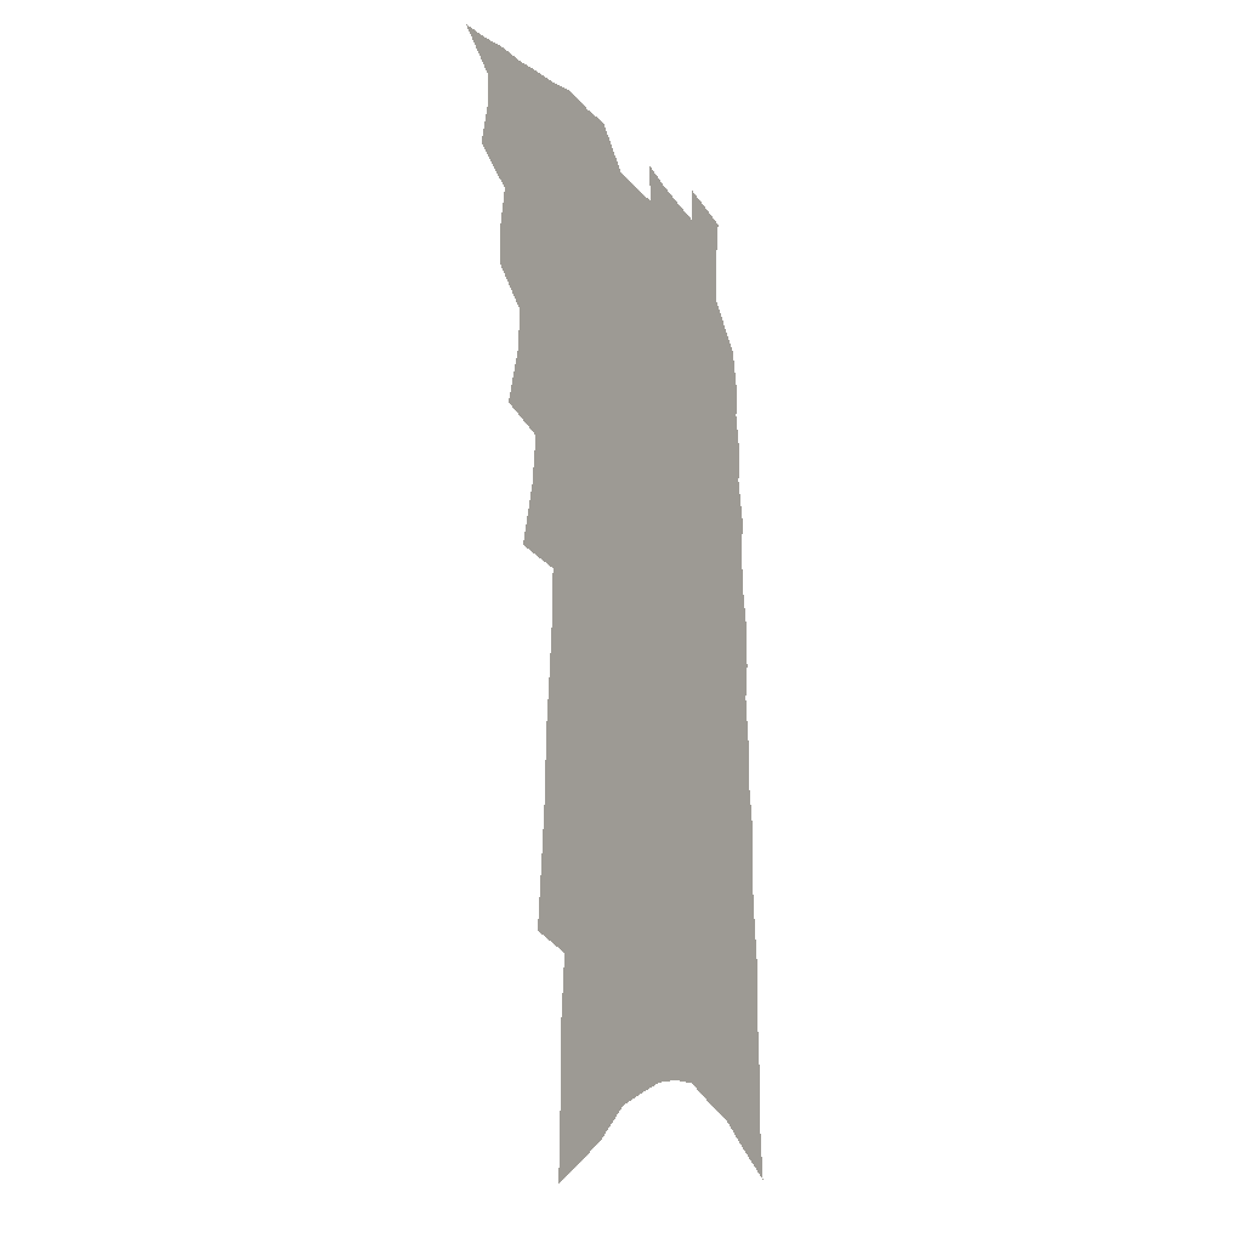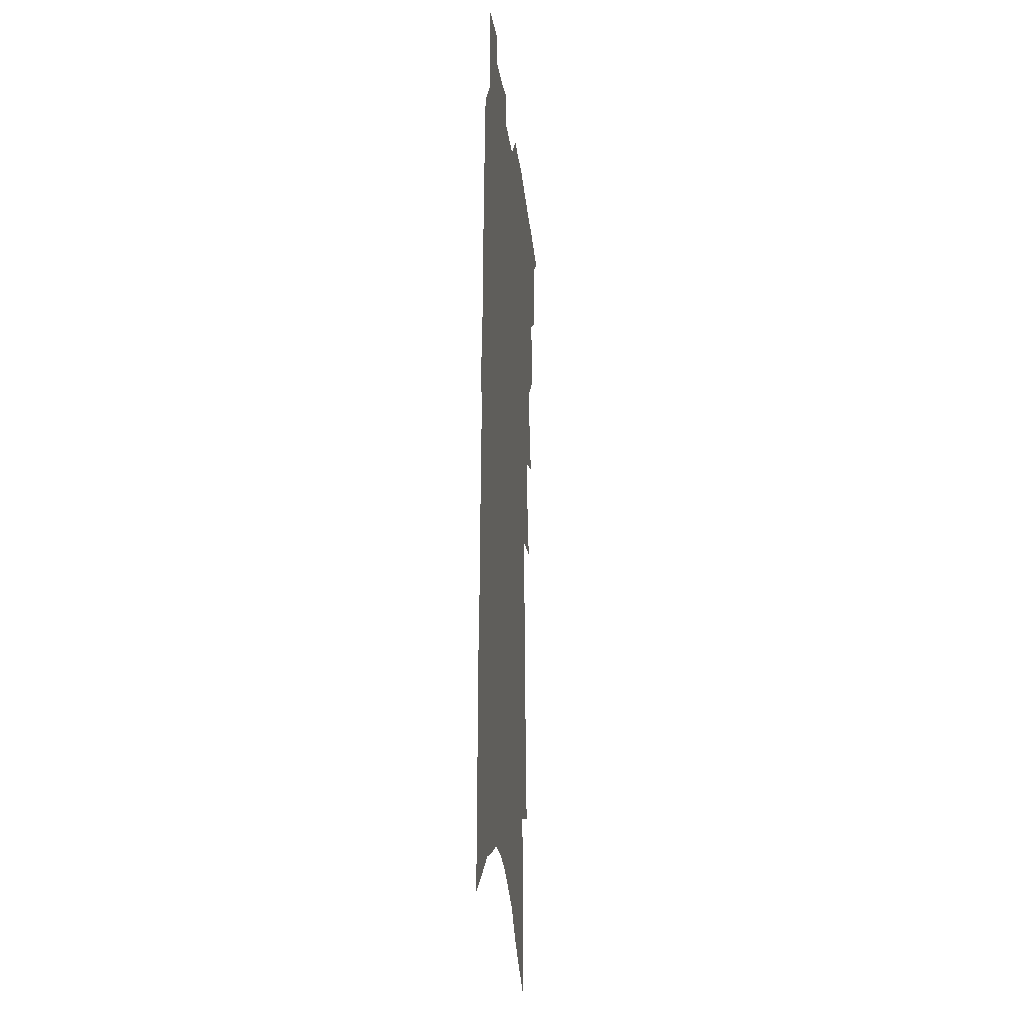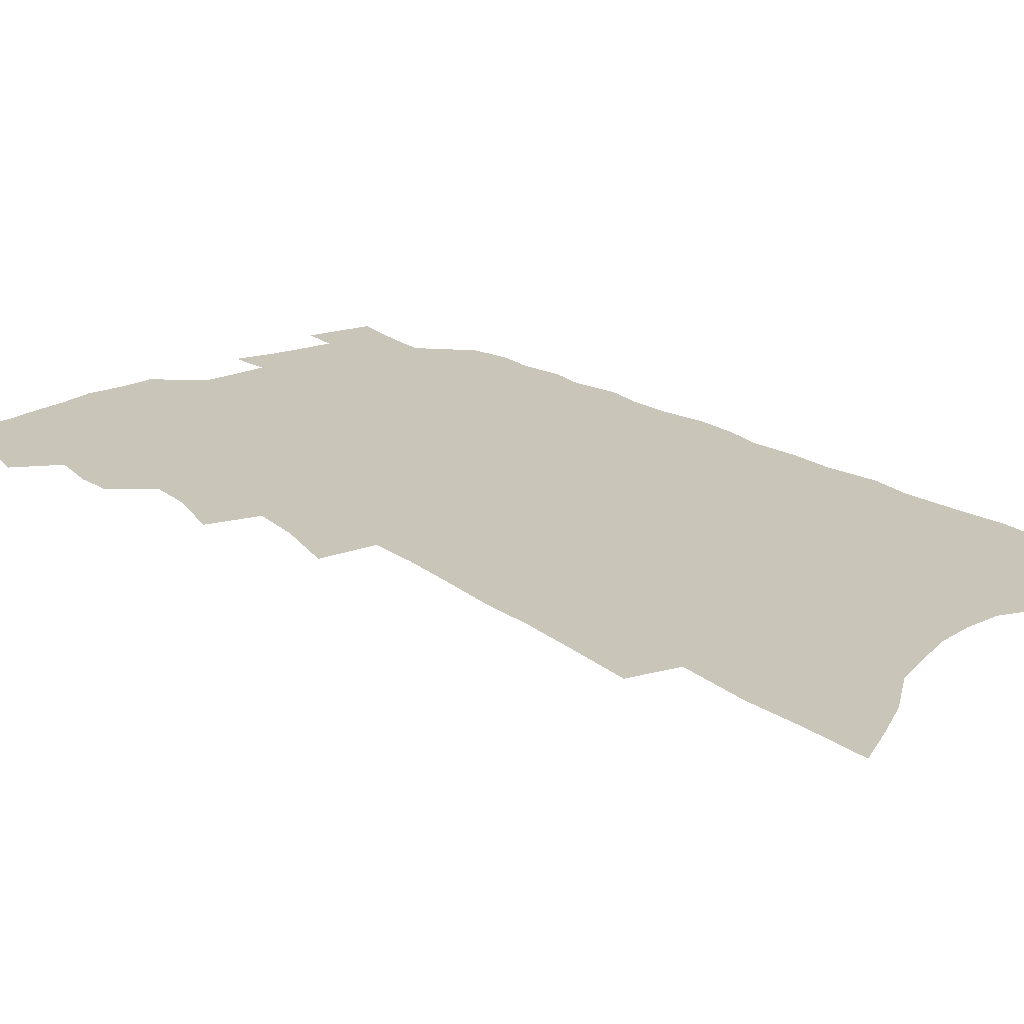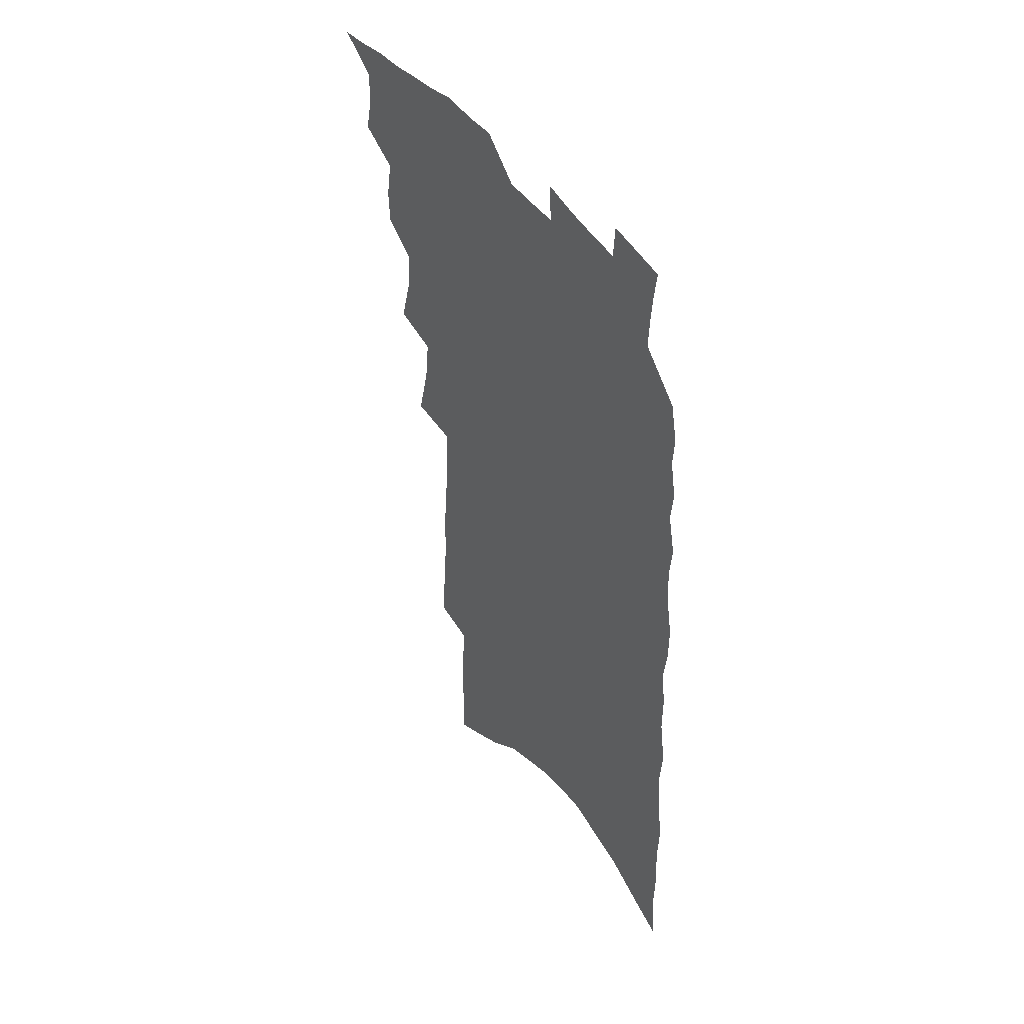
<metadata>
{"format":"obj","ext":"obj","renderer":"f3d","projection":"perspective","resolution":1024,"background":"white","views":[{"elev":-17.9,"azim":-63.0,"up":"+Y"},{"elev":-20.7,"azim":96.2,"up":"+Y"},{"elev":20.6,"azim":-39.3,"up":"+Z"},{"elev":47.2,"azim":55.4,"up":"+Y"}]}
</metadata>
<code>
v 488.1 504.1 0
v 499.8 465.3 0
v 503.4 480.5 0
v 503.1 493 0
v 500.7 505.8 0
v 513.9 426.3 0
v 513.3 439.6 0
v 516 455.7 0
v 517.3 469.7 0
v 517.4 482.4 0
v 515.9 494.5 0
v 512.8 508.4 0
v 520.7 378.9 0
v 526.6 400.2 0
v 527.6 415.3 0
v 530.3 431.8 0
v 529 444.2 0
v 528.2 456.4 0
v 531 471.8 0
v 530.2 483.8 0
v 528.3 496.1 0
v 525.7 509.5 0
v 531.8 332.2 0
v 537.6 355.7 0
v 539.6 373.9 0
v 540.8 390.2 0
v 542.8 406.8 0
v 542.2 419.6 0
v 543.5 434.4 0
v 543.9 447.7 0
v 544 460.8 0
v 543.3 473.1 0
v 542.3 485.3 0
v 540.5 497.8 0
v 537.9 511.8 0
v 544.5 205.7 0
v 546.7 229.7 0
v 548.5 252.2 0
v 548.8 271.2 0
v 550.7 292.7 0
v 552.2 312.7 0
v 552.5 330.3 0
v 552.5 346.8 0
v 553.1 363.2 0
v 554.8 380.5 0
v 554.6 394.4 0
v 555.4 409.1 0
v 556.1 423.2 0
v 557.1 437.2 0
v 557.1 449.9 0
v 557.9 462.8 0
v 556.5 474.6 0
v 554.7 486.8 0
v 553 499.2 0
v 550.2 513.7 0
v 559.8 127.8 0
v 560.5 152.2 0
v 560.3 174.2 0
v 562.7 201.4 0
v 565.2 226.8 0
v 564.3 244.6 0
v 565.5 265.6 0
v 564.9 282.6 0
v 567.5 305.4 0
v 566.4 320.3 0
v 566.9 337.6 0
v 566.1 352 0
v 567.6 369.2 0
v 567.9 384.1 0
v 568.8 399.3 0
v 568.8 412.7 0
v 570.4 427.4 0
v 569.6 439.2 0
v 570.7 452.7 0
v 569.8 464.1 0
v 568.8 475.8 0
v 567.5 487.7 0
v 565.1 501.5 0
v 562.3 516.7 0
v 574.5 135.9 0
v 576.4 165.2 0
v 578 191.9 0
v 579.9 217.3 0
v 580.2 237.8 0
v 580.5 257.4 0
v 579.7 273.9 0
v 580.3 293.4 0
v 580.9 312 0
v 580.4 327.4 0
v 581.1 344.6 0
v 581.1 359.7 0
v 579.9 372 0
v 580.4 387 0
v 581.3 402 0
v 582.5 417.2 0
v 582.2 429 0
v 581.9 441 0
v 582.3 453.6 0
v 581.5 465.1 0
v 581.1 476.6 0
v 579.8 488.6 0
v 577.5 502.8 0
v 576.1 515.9 0
v 589.1 144.6 0
v 592.6 180.3 0
v 594.1 206.5 0
v 593.5 225 0
v 593.5 244.1 0
v 593.3 262.4 0
v 593 280.1 0
v 592.9 297.6 0
v 592.9 314.9 0
v 593.7 333.9 0
v 593.1 347.4 0
v 592.5 361 0
v 593 376.7 0
v 592.7 390.3 0
v 593.3 403 0
v 593.7 417.4 0
v 593.5 429.4 0
v 593.6 441.9 0
v 593.9 454.5 0
v 593.5 465.9 0
v 592.9 477.5 0
v 591.8 489.8 0
v 590.1 503.2 0
v 588.5 516.8 0
v 604.5 157 0
v 606.6 189.6 0
v 606.9 212.1 0
v 606.7 231.8 0
v 606 248.4 0
v 605.3 264.3 0
v 605.1 283.1 0
v 605.2 301.7 0
v 605 317.8 0
v 605.3 336 0
v 604.8 349.5 0
v 604.9 364.7 0
v 604.5 377.7 0
v 603.9 388 0
v 604.6 403.8 0
v 605.3 418.9 0
v 605.1 430.7 0
v 605.6 443.9 0
v 605.3 455 0
v 605.1 466.4 0
v 604.6 478 0
v 604.5 489.6 0
v 603.2 502.7 0
v 618.3 162.7 0
v 619.3 193.2 0
v 619.2 215.7 0
v 618.8 233.5 0
v 618.3 252 0
v 617.7 268.5 0
v 617.4 287.3 0
v 616.9 301.7 0
v 616.7 320.6 0
v 616.7 336.3 0
v 616.4 350.9 0
v 616.3 365.5 0
v 616.4 380.3 0
v 616.5 393 0
v 616.3 406 0
v 616.5 419.8 0
v 616.4 431.2 0
v 616.6 444 0
v 616.8 455.6 0
v 617 466.9 0
v 616.9 478 0
v 616.3 490 0
v 615.8 502.4 0
v 631.8 167.9 0
v 631.7 194 0
v 631.3 214.7 0
v 630.9 235.2 0
v 630.3 253 0
v 629.7 270.2 0
v 629.2 287.8 0
v 628.6 303.8 0
v 628.5 318.1 0
v 628 337.3 0
v 628 349.3 0
v 627.7 365.7 0
v 627.7 379.5 0
v 627.6 393.5 0
v 627.6 406.1 0
v 627.5 419.5 0
v 627.6 432 0
v 627.7 443.9 0
v 627.9 455.5 0
v 628 466.9 0
v 628.3 478 0
v 628.4 489.5 0
v 627.9 502.5 0
v 626.8 517.5 0
v 644.9 170.2 0
v 644.2 196.4 0
v 643.4 217 0
v 643.1 233.7 0
v 642.6 251.6 0
v 641.7 270 0
v 641.1 287.6 0
v 640.2 306.5 0
v 640 319.5 0
v 639.3 337 0
v 639.2 350.9 0
v 639.1 364.8 0
v 639.1 379 0
v 638.9 392.7 0
v 638.8 405.7 0
v 638.7 418.6 0
v 638.8 431.5 0
v 638.9 443.5 0
v 639.2 454.9 0
v 639.4 466.3 0
v 639.7 477.7 0
v 640.1 489.2 0
v 640.4 501.2 0
v 640.3 514.4 0
v 658.1 170.6 0
v 656.8 194.7 0
v 656.1 214.2 0
v 655.1 233.3 0
v 655.6 247.8 0
v 653.7 269.3 0
v 654 283.3 0
v 652.3 303.5 0
v 651.5 319.8 0
v 651.2 335 0
v 650.5 350.5 0
v 650.3 364.2 0
v 651.1 376.6 0
v 650.8 390.3 0
v 650.5 403.9 0
v 650.5 416.4 0
v 649.9 431.1 0
v 649.9 443.3 0
v 650.4 454.8 0
v 650.6 466.3 0
v 651.2 477.3 0
v 651.7 488.6 0
v 652.2 500.3 0
v 652.7 512.6 0
v 672.1 165.5 0
v 670 191 0
v 669.5 209.4 0
v 669.2 227.1 0
v 668 246.4 0
v 666.9 264.8 0
v 666.1 281.8 0
v 664.2 301.5 0
v 663.8 316.6 0
v 664.6 329.7 0
v 663.3 346.4 0
v 663.8 359.4 0
v 662.7 375.3 0
v 662.3 389.4 0
v 662.2 402.6 0
v 661.5 416.5 0
v 662.5 428.2 0
v 662.8 440.2 0
v 662.1 453.3 0
v 662.1 465.2 0
v 662.8 476.5 0
v 663.1 488.1 0
v 663.9 499.7 0
v 664.8 511.4 0
v 665.7 524.5 0
v 686.2 161.2 0
v 683.6 186 0
v 683.4 203.9 0
v 682.3 223.5 0
v 682.1 240.5 0
v 680 260.9 0
v 678.6 279.2 0
v 677.8 295.9 0
v 678.2 310.3 0
v 676.3 328.4 0
v 676.5 342.4 0
v 675.5 357.9 0
v 675.3 371.7 0
v 674.9 385.9 0
v 675.4 398.8 0
v 675 412.4 0
v 675.7 424.7 0
v 674.3 439 0
v 675.1 450.7 0
v 674.4 463.5 0
v 674 476.2 0
v 674.5 487.4 0
v 675.5 498.6 0
v 676.6 510.3 0
v 677.6 522.6 0
v 702.3 151.4 0
v 699.1 177.1 0
v 698.1 197 0
v 698.3 214.4 0
v 696.4 234.6 0
v 695.5 252.7 0
v 694 271.1 0
v 693.2 288.1 0
v 691.8 305.4 0
v 690.2 322.4 0
v 691.2 336 0
v 691.1 350.7 0
v 688.7 367.2 0
v 691.1 379.2 0
v 689.7 394 0
v 687.7 409.1 0
v 688.9 421.4 0
v 687.6 435.5 0
v 687.9 448.1 0
v 687.3 461.1 0
v 686.1 474.2 0
v 686.8 485.8 0
v 687.3 497.6 0
v 688.3 509.2 0
v 689.9 520.6 0
v 718.6 142.3 0
v 716.4 165.5 0
v 717 183.4 0
v 716.1 202.7 0
v 716.9 219.5 0
v 714.6 239.6 0
v 713.2 258.2 0
v 714.5 273.2 0
v 711.6 292.5 0
v 711.8 308.2 0
v 709.9 325.3 0
v 711.7 338.7 0
v 711.8 353.5 0
v 708.8 370.7 0
v 708.2 385.2 0
v 709.6 398.3 0
v 706.2 414.6 0
v 707.6 427.1 0
v 704.9 442.1 0
v 705.7 454.4 0
v 702.6 469.2 0
f 4 5 1
f 8 9 2
f 2 9 3
f 9 10 3
f 3 10 4
f 10 11 4
f 4 11 5
f 11 12 5
f 15 16 6
f 6 16 7
f 16 17 7
f 7 17 8
f 17 18 8
f 8 18 9
f 18 19 9
f 9 19 10
f 19 20 10
f 10 20 11
f 20 21 11
f 11 21 12
f 21 22 12
f 25 26 13
f 13 26 14
f 26 27 14
f 14 27 15
f 27 28 15
f 15 28 16
f 28 29 16
f 16 29 17
f 29 30 17
f 17 30 18
f 30 31 18
f 18 31 19
f 31 32 19
f 19 32 20
f 32 33 20
f 20 33 21
f 33 34 21
f 21 34 22
f 34 35 22
f 42 43 23
f 23 43 24
f 43 44 24
f 24 44 25
f 44 45 25
f 25 45 26
f 45 46 26
f 26 46 27
f 46 47 27
f 27 47 28
f 47 48 28
f 28 48 29
f 48 49 29
f 29 49 30
f 49 50 30
f 30 50 31
f 50 51 31
f 31 51 32
f 51 52 32
f 32 52 33
f 52 53 33
f 33 53 34
f 53 54 34
f 34 54 35
f 54 55 35
f 59 60 36
f 36 60 37
f 60 61 37
f 37 61 38
f 61 62 38
f 38 62 39
f 62 63 39
f 39 63 40
f 63 64 40
f 40 64 41
f 64 65 41
f 41 65 42
f 65 66 42
f 42 66 43
f 66 67 43
f 43 67 44
f 67 68 44
f 44 68 45
f 68 69 45
f 45 69 46
f 69 70 46
f 46 70 47
f 70 71 47
f 47 71 48
f 71 72 48
f 48 72 49
f 72 73 49
f 49 73 50
f 73 74 50
f 50 74 51
f 74 75 51
f 51 75 52
f 75 76 52
f 52 76 53
f 76 77 53
f 53 77 54
f 77 78 54
f 54 78 55
f 78 79 55
f 56 80 57
f 80 81 57
f 57 81 58
f 81 82 58
f 58 82 59
f 82 83 59
f 59 83 60
f 83 84 60
f 60 84 61
f 84 85 61
f 61 85 62
f 85 86 62
f 62 86 63
f 86 87 63
f 63 87 64
f 87 88 64
f 64 88 65
f 88 89 65
f 65 89 66
f 89 90 66
f 66 90 67
f 90 91 67
f 67 91 68
f 91 92 68
f 68 92 69
f 92 93 69
f 69 93 70
f 93 94 70
f 70 94 71
f 94 95 71
f 71 95 72
f 95 96 72
f 72 96 73
f 96 97 73
f 73 97 74
f 97 98 74
f 74 98 75
f 98 99 75
f 75 99 76
f 99 100 76
f 76 100 77
f 100 101 77
f 77 101 78
f 101 102 78
f 78 102 79
f 102 103 79
f 80 104 81
f 104 105 81
f 81 105 82
f 105 106 82
f 82 106 83
f 106 107 83
f 83 107 84
f 107 108 84
f 84 108 85
f 108 109 85
f 85 109 86
f 109 110 86
f 86 110 87
f 110 111 87
f 87 111 88
f 111 112 88
f 88 112 89
f 112 113 89
f 89 113 90
f 113 114 90
f 90 114 91
f 114 115 91
f 91 115 92
f 115 116 92
f 92 116 93
f 116 117 93
f 93 117 94
f 117 118 94
f 94 118 95
f 118 119 95
f 95 119 96
f 119 120 96
f 96 120 97
f 120 121 97
f 97 121 98
f 121 122 98
f 98 122 99
f 122 123 99
f 99 123 100
f 123 124 100
f 100 124 101
f 124 125 101
f 101 125 102
f 125 126 102
f 102 126 103
f 126 127 103
f 104 128 105
f 128 129 105
f 105 129 106
f 129 130 106
f 106 130 107
f 130 131 107
f 107 131 108
f 131 132 108
f 108 132 109
f 132 133 109
f 109 133 110
f 133 134 110
f 110 134 111
f 134 135 111
f 111 135 112
f 135 136 112
f 112 136 113
f 136 137 113
f 113 137 114
f 137 138 114
f 114 138 115
f 138 139 115
f 115 139 116
f 139 140 116
f 116 140 117
f 140 141 117
f 117 141 118
f 141 142 118
f 118 142 119
f 142 143 119
f 119 143 120
f 143 144 120
f 120 144 121
f 144 145 121
f 121 145 122
f 145 146 122
f 122 146 123
f 146 147 123
f 123 147 124
f 147 148 124
f 124 148 125
f 148 149 125
f 125 149 126
f 149 150 126
f 126 150 127
f 128 151 129
f 151 152 129
f 129 152 130
f 152 153 130
f 130 153 131
f 153 154 131
f 131 154 132
f 154 155 132
f 132 155 133
f 155 156 133
f 133 156 134
f 156 157 134
f 134 157 135
f 157 158 135
f 135 158 136
f 158 159 136
f 136 159 137
f 159 160 137
f 137 160 138
f 160 161 138
f 138 161 139
f 161 162 139
f 139 162 140
f 162 163 140
f 140 163 141
f 163 164 141
f 141 164 142
f 164 165 142
f 142 165 143
f 165 166 143
f 143 166 144
f 166 167 144
f 144 167 145
f 167 168 145
f 145 168 146
f 168 169 146
f 146 169 147
f 169 170 147
f 147 170 148
f 170 171 148
f 148 171 149
f 171 172 149
f 149 172 150
f 172 173 150
f 151 174 152
f 174 175 152
f 152 175 153
f 175 176 153
f 153 176 154
f 176 177 154
f 154 177 155
f 177 178 155
f 155 178 156
f 178 179 156
f 156 179 157
f 179 180 157
f 157 180 158
f 180 181 158
f 158 181 159
f 181 182 159
f 159 182 160
f 182 183 160
f 160 183 161
f 183 184 161
f 161 184 162
f 184 185 162
f 162 185 163
f 185 186 163
f 163 186 164
f 186 187 164
f 164 187 165
f 187 188 165
f 165 188 166
f 188 189 166
f 166 189 167
f 189 190 167
f 167 190 168
f 190 191 168
f 168 191 169
f 191 192 169
f 169 192 170
f 192 193 170
f 170 193 171
f 193 194 171
f 171 194 172
f 194 195 172
f 172 195 173
f 195 196 173
f 174 198 175
f 198 199 175
f 175 199 176
f 199 200 176
f 176 200 177
f 200 201 177
f 177 201 178
f 201 202 178
f 178 202 179
f 202 203 179
f 179 203 180
f 203 204 180
f 180 204 181
f 204 205 181
f 181 205 182
f 205 206 182
f 182 206 183
f 206 207 183
f 183 207 184
f 207 208 184
f 184 208 185
f 208 209 185
f 185 209 186
f 209 210 186
f 186 210 187
f 210 211 187
f 187 211 188
f 211 212 188
f 188 212 189
f 212 213 189
f 189 213 190
f 213 214 190
f 190 214 191
f 214 215 191
f 191 215 192
f 215 216 192
f 192 216 193
f 216 217 193
f 193 217 194
f 217 218 194
f 194 218 195
f 218 219 195
f 195 219 196
f 219 220 196
f 196 220 197
f 220 221 197
f 198 222 199
f 222 223 199
f 199 223 200
f 223 224 200
f 200 224 201
f 224 225 201
f 201 225 202
f 225 226 202
f 202 226 203
f 226 227 203
f 203 227 204
f 227 228 204
f 204 228 205
f 228 229 205
f 205 229 206
f 229 230 206
f 206 230 207
f 230 231 207
f 207 231 208
f 231 232 208
f 208 232 209
f 232 233 209
f 209 233 210
f 233 234 210
f 210 234 211
f 234 235 211
f 211 235 212
f 235 236 212
f 212 236 213
f 236 237 213
f 213 237 214
f 237 238 214
f 214 238 215
f 238 239 215
f 215 239 216
f 239 240 216
f 216 240 217
f 240 241 217
f 217 241 218
f 241 242 218
f 218 242 219
f 242 243 219
f 219 243 220
f 243 244 220
f 220 244 221
f 244 245 221
f 222 246 223
f 246 247 223
f 223 247 224
f 247 248 224
f 224 248 225
f 248 249 225
f 225 249 226
f 249 250 226
f 226 250 227
f 250 251 227
f 227 251 228
f 251 252 228
f 228 252 229
f 252 253 229
f 229 253 230
f 253 254 230
f 230 254 231
f 254 255 231
f 231 255 232
f 255 256 232
f 232 256 233
f 256 257 233
f 233 257 234
f 257 258 234
f 234 258 235
f 258 259 235
f 235 259 236
f 259 260 236
f 236 260 237
f 260 261 237
f 237 261 238
f 261 262 238
f 238 262 239
f 262 263 239
f 239 263 240
f 263 264 240
f 240 264 241
f 264 265 241
f 241 265 242
f 265 266 242
f 242 266 243
f 266 267 243
f 243 267 244
f 267 268 244
f 244 268 245
f 268 269 245
f 246 271 247
f 271 272 247
f 247 272 248
f 272 273 248
f 248 273 249
f 273 274 249
f 249 274 250
f 274 275 250
f 250 275 251
f 275 276 251
f 251 276 252
f 276 277 252
f 252 277 253
f 277 278 253
f 253 278 254
f 278 279 254
f 254 279 255
f 279 280 255
f 255 280 256
f 280 281 256
f 256 281 257
f 281 282 257
f 257 282 258
f 282 283 258
f 258 283 259
f 283 284 259
f 259 284 260
f 284 285 260
f 260 285 261
f 285 286 261
f 261 286 262
f 286 287 262
f 262 287 263
f 287 288 263
f 263 288 264
f 288 289 264
f 264 289 265
f 289 290 265
f 265 290 266
f 290 291 266
f 266 291 267
f 291 292 267
f 267 292 268
f 292 293 268
f 268 293 269
f 293 294 269
f 269 294 270
f 294 295 270
f 271 296 272
f 296 297 272
f 272 297 273
f 297 298 273
f 273 298 274
f 298 299 274
f 274 299 275
f 299 300 275
f 275 300 276
f 300 301 276
f 276 301 277
f 301 302 277
f 277 302 278
f 302 303 278
f 278 303 279
f 303 304 279
f 279 304 280
f 304 305 280
f 280 305 281
f 305 306 281
f 281 306 282
f 306 307 282
f 282 307 283
f 307 308 283
f 283 308 284
f 308 309 284
f 284 309 285
f 309 310 285
f 285 310 286
f 310 311 286
f 286 311 287
f 311 312 287
f 287 312 288
f 312 313 288
f 288 313 289
f 313 314 289
f 289 314 290
f 314 315 290
f 290 315 291
f 315 316 291
f 291 316 292
f 316 317 292
f 292 317 293
f 317 318 293
f 293 318 294
f 318 319 294
f 294 319 295
f 319 320 295
f 296 321 297
f 321 322 297
f 297 322 298
f 322 323 298
f 298 323 299
f 323 324 299
f 299 324 300
f 324 325 300
f 300 325 301
f 325 326 301
f 301 326 302
f 326 327 302
f 302 327 303
f 327 328 303
f 303 328 304
f 328 329 304
f 304 329 305
f 329 330 305
f 305 330 306
f 330 331 306
f 306 331 307
f 331 332 307
f 307 332 308
f 332 333 308
f 308 333 309
f 333 334 309
f 309 334 310
f 334 335 310
f 310 335 311
f 335 336 311
f 311 336 312
f 336 337 312
f 312 337 313
f 337 338 313
f 313 338 314
f 338 339 314
f 314 339 315
f 339 340 315
f 315 340 316
f 340 341 316
f 316 341 317

</code>
